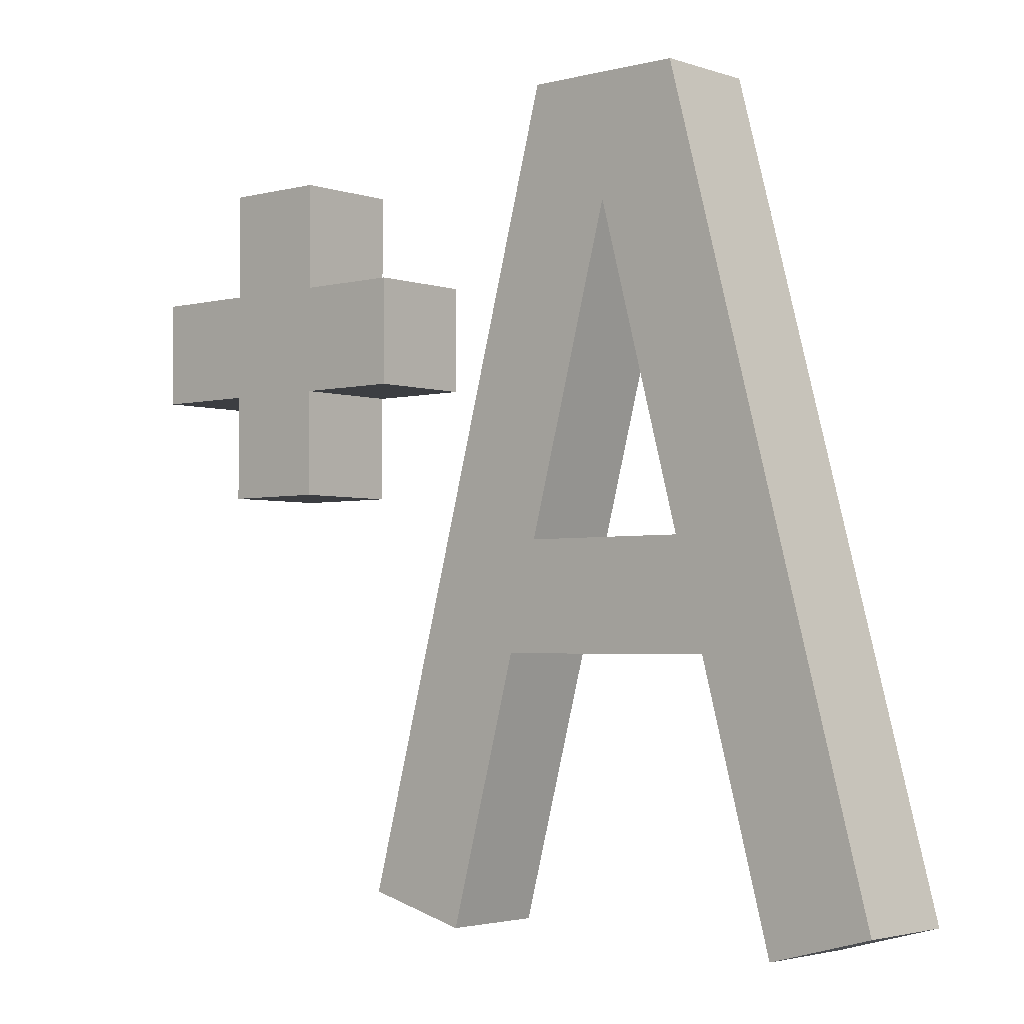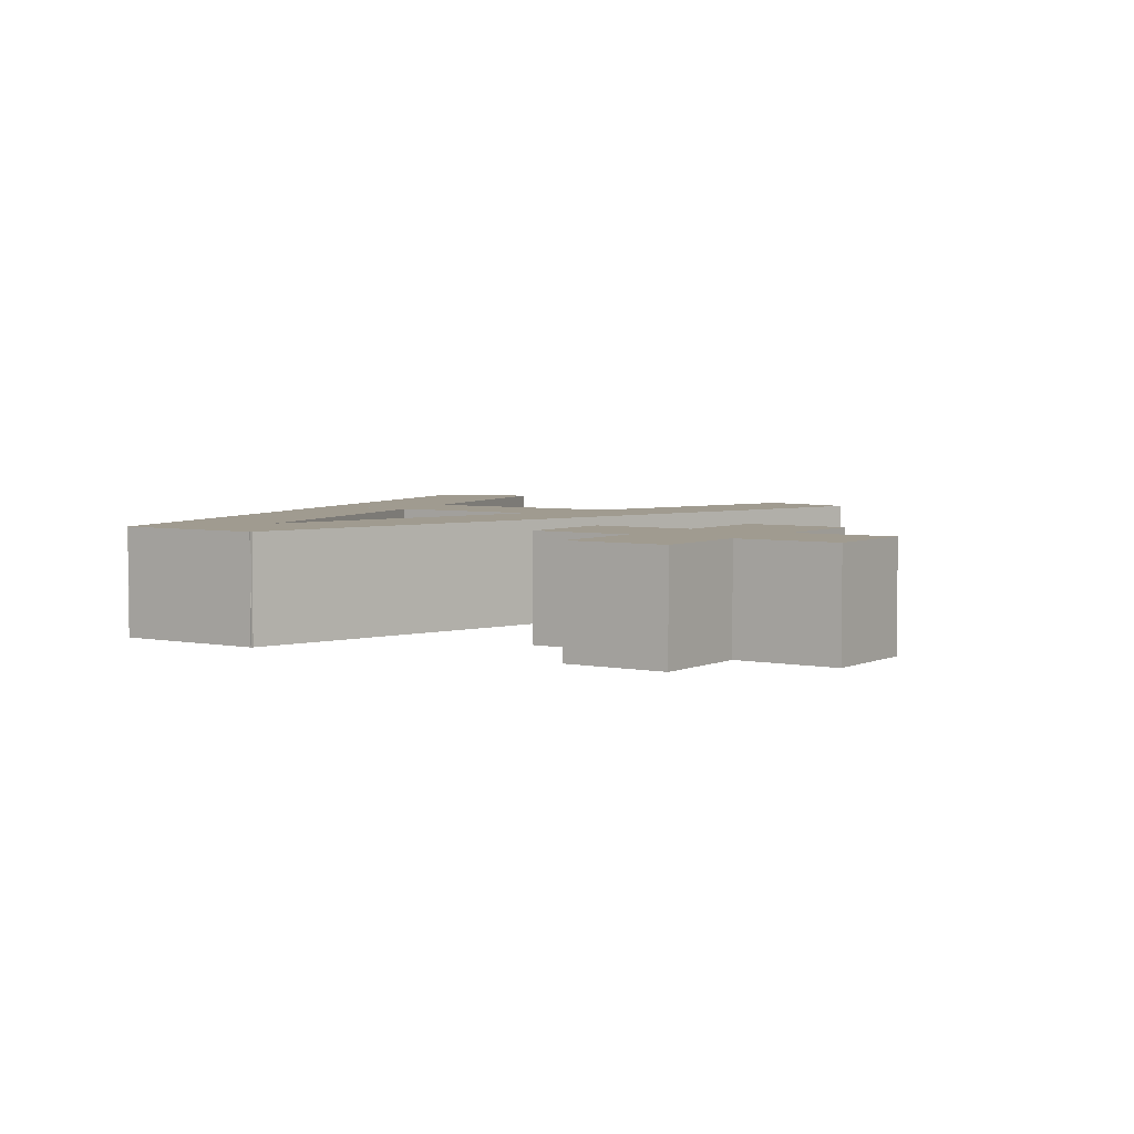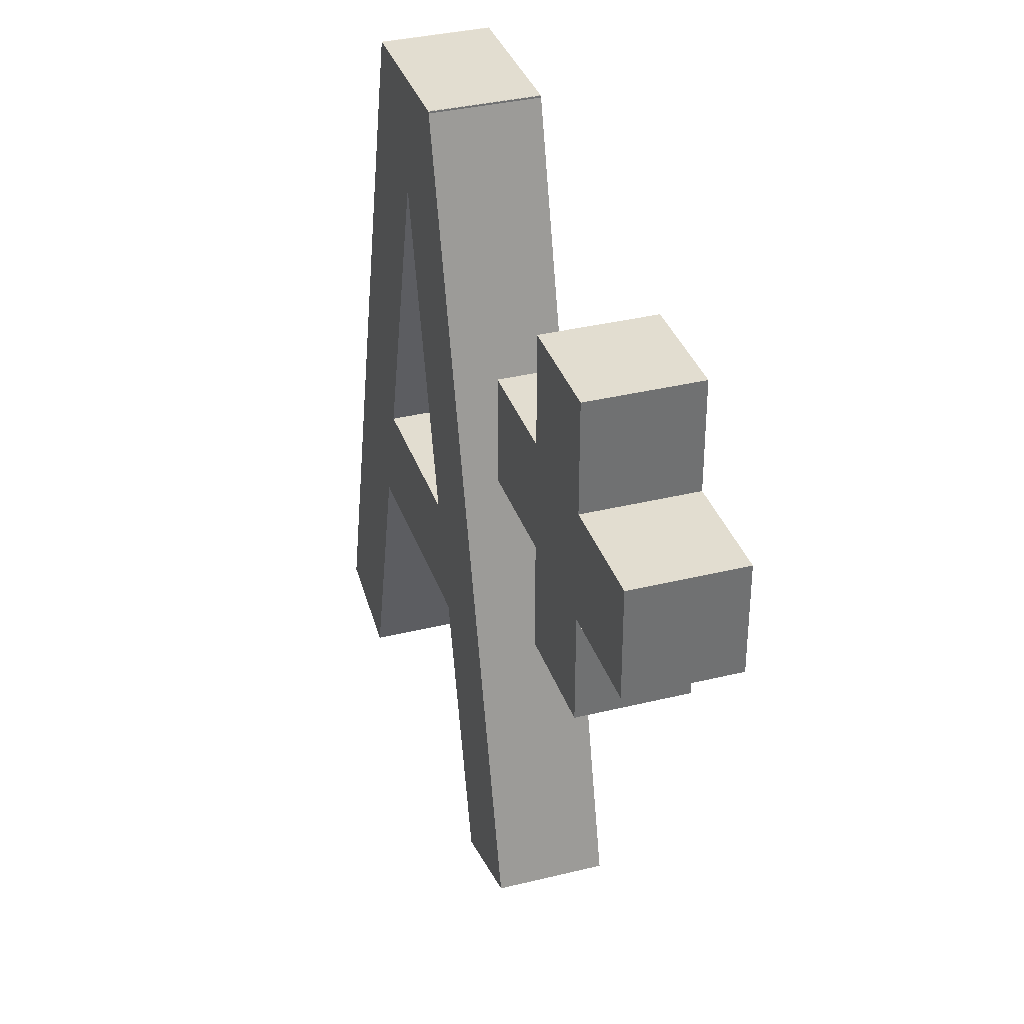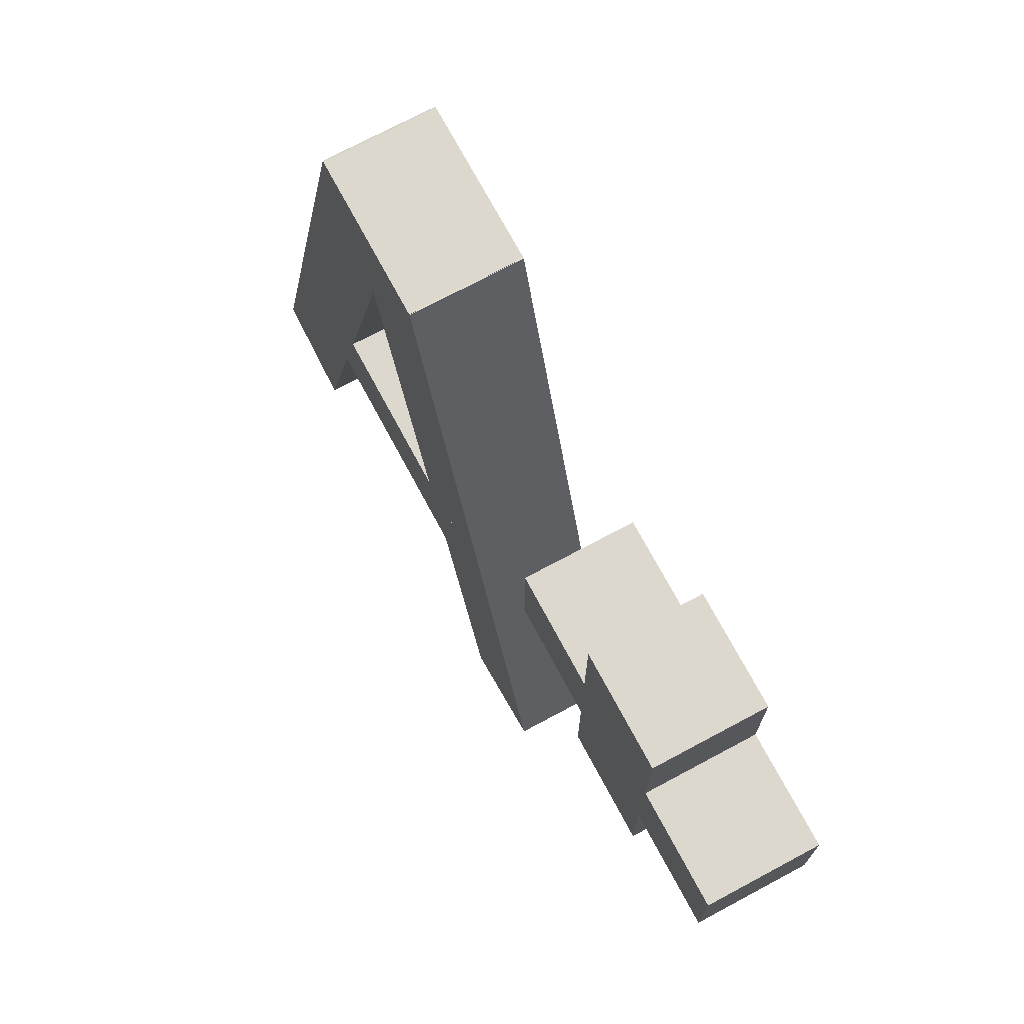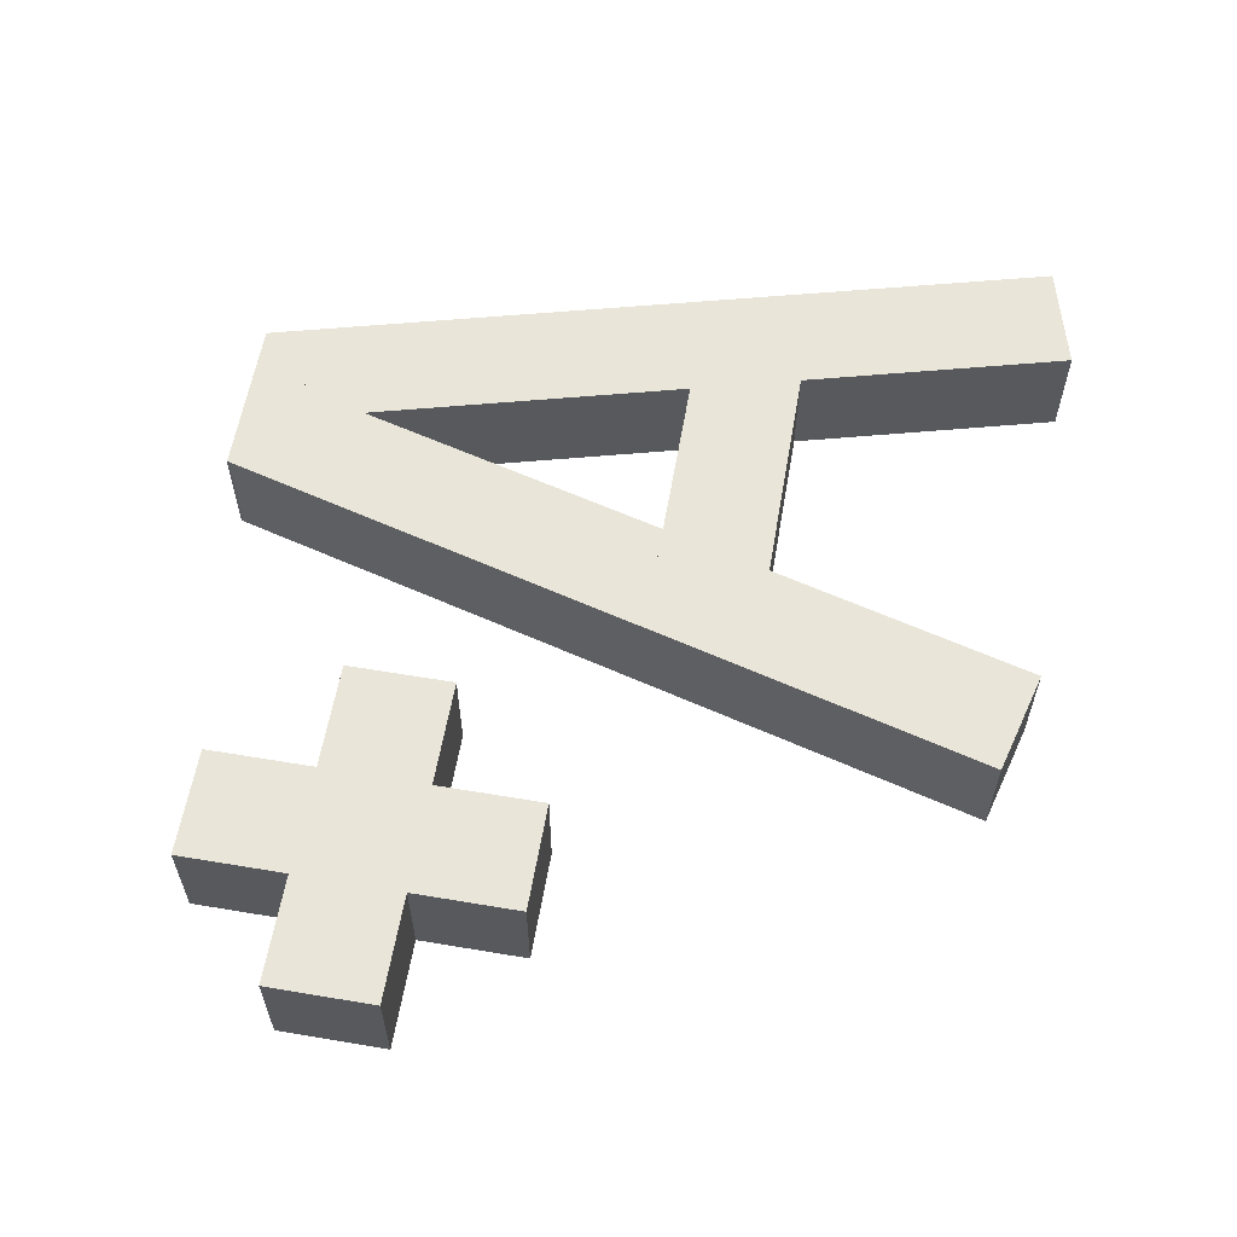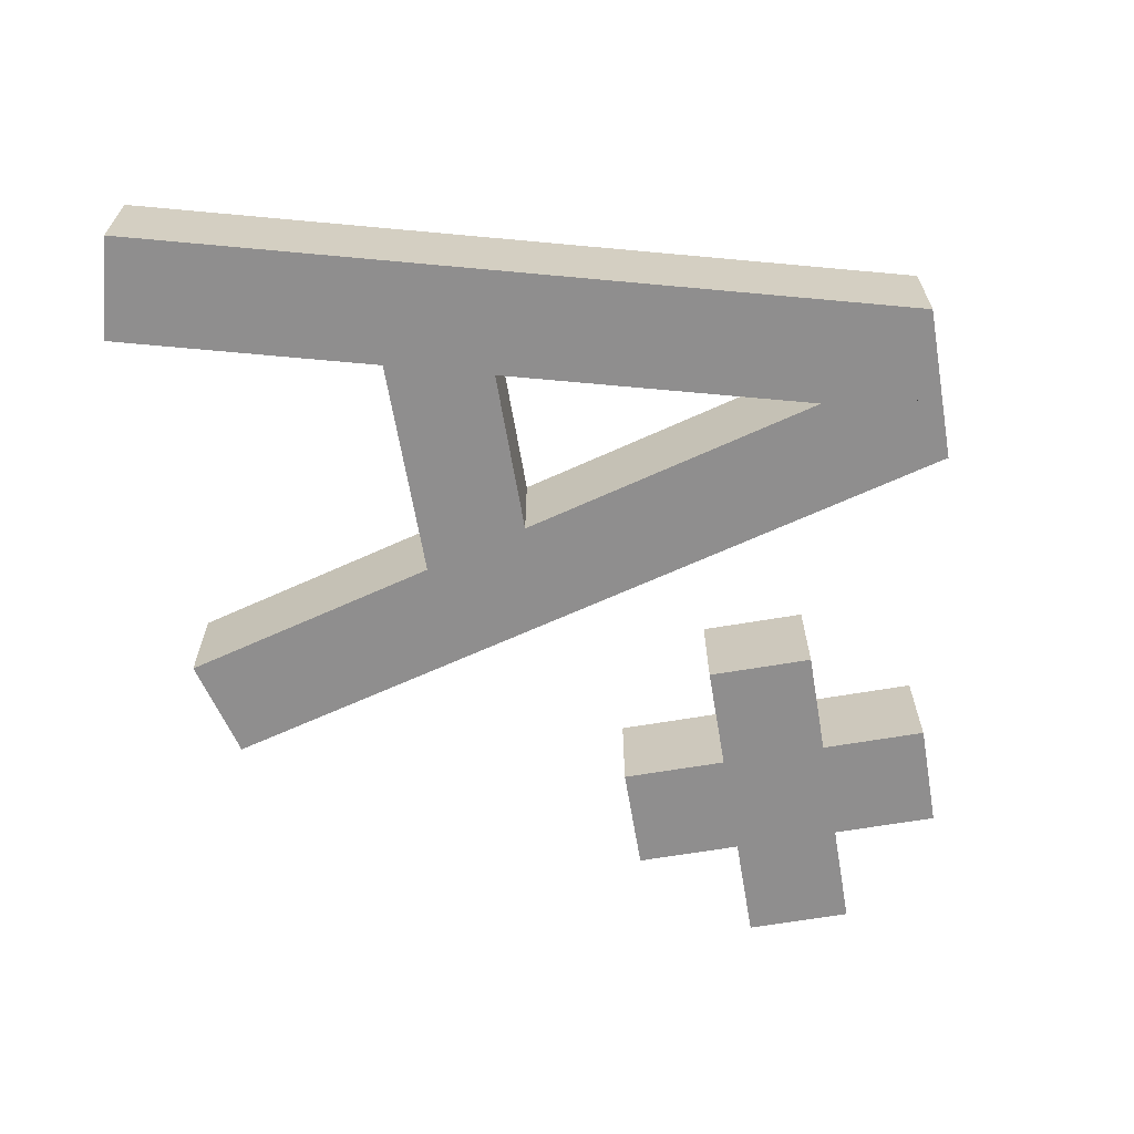
<metadata>
{"format":"obj","ext":"obj","renderer":"f3d","projection":"perspective","resolution":1024,"background":"white","views":[{"elev":-3.0,"azim":41.3,"up":"+Y"},{"elev":4.2,"azim":-145.7,"up":"+Z"},{"elev":35.4,"azim":-108.0,"up":"+Y"},{"elev":72.6,"azim":-118.2,"up":"+Y"},{"elev":59.7,"azim":-80.2,"up":"+Z"},{"elev":-65.0,"azim":99.7,"up":"+Z"}]}
</metadata>
<code>
v -1.314 -81.13 469.7
v -0.7346 -81.28 469.7
v -0.1494 -76.78 469.7
v 0.4301 -76.93 469.7
v -0.1494 -76.78 469.1
v 0.4301 -76.93 469.1
v -1.314 -81.13 469.1
v -0.7346 -81.28 469.1
v -0.1494 -76.78 469.7
v 0.4301 -76.93 469.7
v -0.1494 -76.78 469.1
v 0.4301 -76.93 469.1
v -1.314 -81.13 469.1
v -1.314 -81.13 469.7
v -0.7346 -81.28 469.7
v -0.7346 -81.28 469.1
v -0.7346 -81.28 469.7
v 0.4301 -76.93 469.7
v 0.4301 -76.93 469.1
v -0.7346 -81.28 469.1
v -1.314 -81.13 469.1
v -0.1494 -76.78 469.1
v -0.1494 -76.78 469.7
v -1.314 -81.13 469.7
f 4 3 1
f 2 4 1
f 6 5 9
f 10 6 9
f 8 7 11
f 12 8 11
f 15 14 13
f 16 15 13
f 19 18 17
f 20 19 17
f 23 22 21
f 24 23 21
v -0.1525 -77.08 469.7
v 0.7325 -77.08 469.7
v -0.1525 -76.78 469.7
v 0.7325 -76.78 469.7
v -0.1525 -76.78 469.1
v 0.7325 -76.78 469.1
v -0.1525 -77.08 469.1
v 0.7325 -77.08 469.1
v -0.1525 -76.78 469.7
v 0.7325 -76.78 469.7
v -0.1525 -76.78 469.1
v 0.7325 -76.78 469.1
v -0.1525 -77.08 469.1
v -0.1525 -77.08 469.7
v 0.7325 -77.08 469.7
v 0.7325 -77.08 469.1
v 0.7325 -77.08 469.7
v 0.7325 -76.78 469.7
v 0.7325 -76.78 469.1
v 0.7325 -77.08 469.1
v -0.1525 -77.08 469.1
v -0.1525 -76.78 469.1
v -0.1525 -76.78 469.7
v -0.1525 -77.08 469.7
f 28 27 25
f 26 28 25
f 30 29 33
f 34 30 33
f 32 31 35
f 36 32 35
f 39 38 37
f 40 39 37
f 43 42 41
f 44 43 41
f 47 46 45
f 48 47 45
v -3.088 -78.3 469.7
v -1.288 -78.3 469.7
v -3.088 -77.7 469.7
v -1.288 -77.7 469.7
v -3.088 -77.7 469.1
v -1.288 -77.7 469.1
v -3.088 -78.3 469.1
v -1.288 -78.3 469.1
v -3.088 -77.7 469.7
v -1.288 -77.7 469.7
v -3.088 -77.7 469.1
v -1.288 -77.7 469.1
v -3.088 -78.3 469.1
v -3.088 -78.3 469.7
v -1.288 -78.3 469.7
v -1.288 -78.3 469.1
v -1.288 -78.3 469.7
v -1.288 -77.7 469.7
v -1.288 -77.7 469.1
v -1.288 -78.3 469.1
v -3.088 -78.3 469.1
v -3.088 -77.7 469.1
v -3.088 -77.7 469.7
v -3.088 -78.3 469.7
f 52 51 49
f 50 52 49
f 54 53 57
f 58 54 57
f 56 55 59
f 60 56 59
f 63 62 61
f 64 63 61
f 67 66 65
f 68 67 65
f 71 70 69
f 72 71 69
v -2.488 -77.1 469.7
v -2.488 -78.9 469.7
v -1.888 -77.1 469.7
v -1.888 -78.9 469.7
v -1.888 -77.1 469.1
v -1.888 -78.9 469.1
v -2.488 -77.1 469.1
v -2.488 -78.9 469.1
v -1.888 -77.1 469.7
v -1.888 -78.9 469.7
v -1.888 -77.1 469.1
v -1.888 -78.9 469.1
v -2.488 -77.1 469.1
v -2.488 -77.1 469.7
v -2.488 -78.9 469.7
v -2.488 -78.9 469.1
v -2.488 -78.9 469.7
v -1.888 -78.9 469.7
v -1.888 -78.9 469.1
v -2.488 -78.9 469.1
v -2.488 -77.1 469.1
v -1.888 -77.1 469.1
v -1.888 -77.1 469.7
v -2.488 -77.1 469.7
f 76 75 73
f 74 76 73
f 78 77 81
f 82 78 81
f 80 79 83
f 84 80 83
f 87 86 85
f 88 87 85
f 91 90 89
f 92 91 89
f 95 94 93
f 96 95 93
v -0.61 -79.8 469.7
v 1.19 -79.8 469.7
v -0.61 -79.2 469.7
v 1.19 -79.2 469.7
v -0.61 -79.2 469.1
v 1.19 -79.2 469.1
v -0.61 -79.8 469.1
v 1.19 -79.8 469.1
v -0.61 -79.2 469.7
v 1.19 -79.2 469.7
v -0.61 -79.2 469.1
v 1.19 -79.2 469.1
v -0.61 -79.8 469.1
v -0.61 -79.8 469.7
v 1.19 -79.8 469.7
v 1.19 -79.8 469.1
v 1.19 -79.8 469.7
v 1.19 -79.2 469.7
v 1.19 -79.2 469.1
v 1.19 -79.8 469.1
v -0.61 -79.8 469.1
v -0.61 -79.2 469.1
v -0.61 -79.2 469.7
v -0.61 -79.8 469.7
f 100 99 97
f 98 100 97
f 102 101 105
f 106 102 105
f 104 103 107
f 108 104 107
f 111 110 109
f 112 111 109
f 115 114 113
f 116 115 113
f 119 118 117
f 120 119 117
v 1.321 -81.28 469.7
v 1.9 -81.13 469.7
v 0.1559 -76.93 469.7
v 0.7354 -76.78 469.7
v 0.1559 -76.93 469.1
v 0.7354 -76.78 469.1
v 1.321 -81.28 469.1
v 1.9 -81.13 469.1
v 0.1559 -76.93 469.7
v 0.7354 -76.78 469.7
v 0.1559 -76.93 469.1
v 0.7354 -76.78 469.1
v 1.321 -81.28 469.1
v 1.321 -81.28 469.7
v 1.9 -81.13 469.7
v 1.9 -81.13 469.1
v 1.9 -81.13 469.7
v 0.7354 -76.78 469.7
v 0.7354 -76.78 469.1
v 1.9 -81.13 469.1
v 1.321 -81.28 469.1
v 0.1559 -76.93 469.1
v 0.1559 -76.93 469.7
v 1.321 -81.28 469.7
f 124 123 121
f 122 124 121
f 126 125 129
f 130 126 129
f 128 127 131
f 132 128 131
f 135 134 133
f 136 135 133
f 139 138 137
f 140 139 137
f 143 142 141
f 144 143 141

</code>
